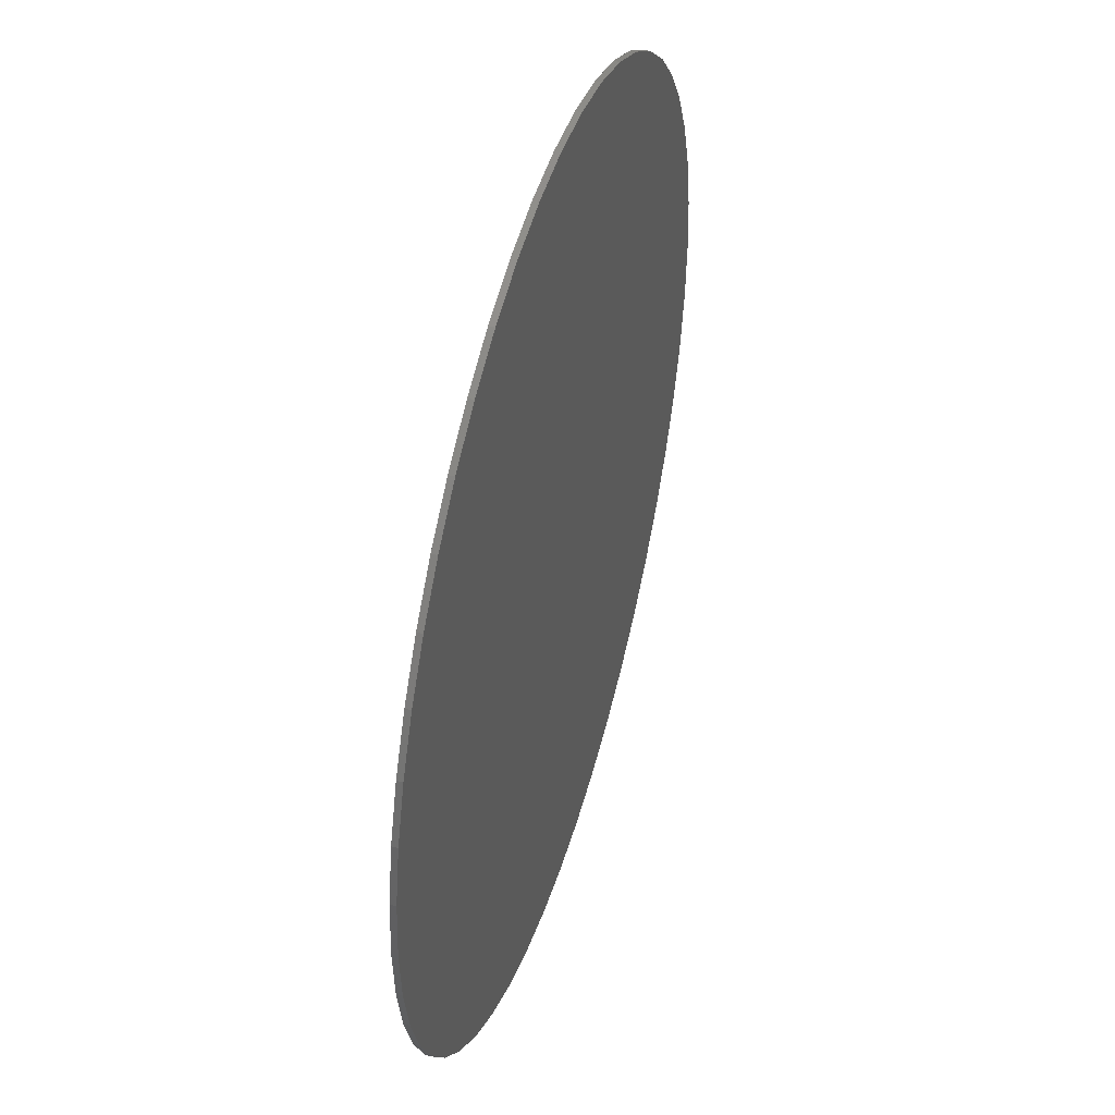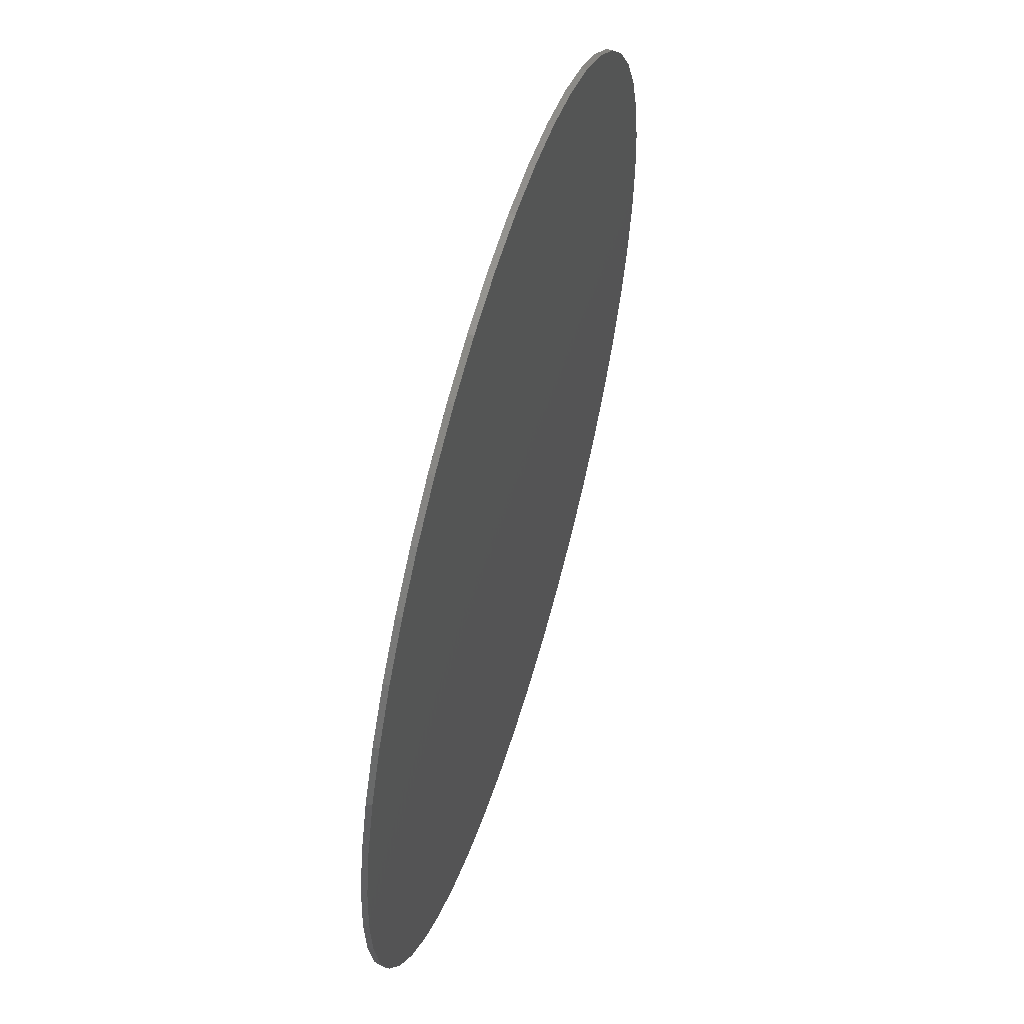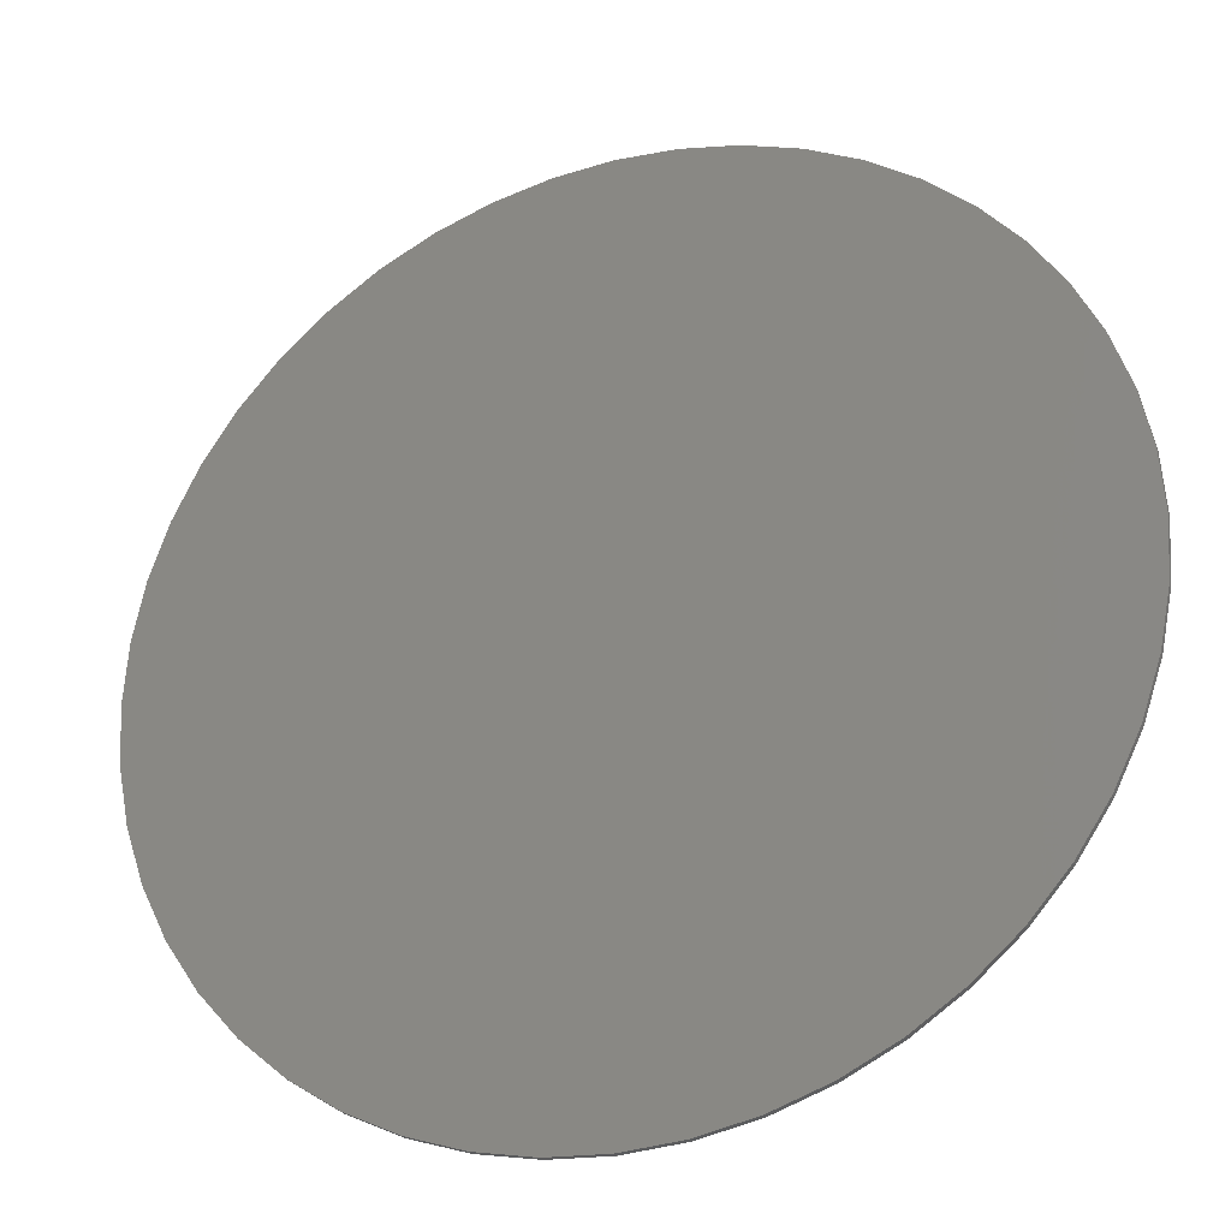
<metadata>
{"format":"stl","ext":"stl","renderer":"f3d","projection":"perspective","resolution":1024,"background":"white","views":[{"elev":45.9,"azim":106.4,"up":"+Z"},{"elev":57.2,"azim":106.5,"up":"+Z"},{"elev":-28.2,"azim":-158.8,"up":"+Z"}]}
</metadata>
<code>
# stl→obj: 320 verts, 576 faces
v 0 0 0
v 0 0 0.7767
v 0.1014 0 0.7701
v 0.201 0 0.7503
v 0.2972 0 0.7176
v 0.3884 0 0.6727
v 0.4728 0 0.6162
v 0.5492 0 0.5492
v 0.6162 0 0.4728
v 0.6727 0 0.3884
v 0.7176 0 0.2972
v 0.7503 0 0.201
v 0.7701 0 0.1014
v 0.7767 0 -0
v 0.7701 0 -0.1014
v 0.7503 0 -0.201
v 0.7176 0 -0.2972
v 0.6727 0 -0.3884
v 0.6162 0 -0.4728
v 0.5492 0 -0.5492
v 0.4728 0 -0.6162
v 0.3884 0 -0.6727
v 0.2972 0 -0.7176
v 0.201 0 -0.7503
v 0.1014 0 -0.7701
v -0 0 -0.7767
v -0.1014 0 -0.7701
v -0.201 0 -0.7503
v -0.2972 0 -0.7176
v -0.3884 0 -0.6727
v -0.4728 0 -0.6162
v -0.5492 0 -0.5492
v -0.6162 0 -0.4728
v -0.6727 0 -0.3884
v -0.7176 0 -0.2972
v -0.7503 0 -0.201
v -0.7701 0 -0.1014
v -0.7767 0 0
v -0.7701 0 0.1014
v -0.7503 0 0.201
v -0.7176 0 0.2972
v -0.6727 0 0.3884
v -0.6162 0 0.4728
v -0.5492 0 0.5492
v -0.4728 0 0.6162
v -0.3884 0 0.6727
v -0.2972 0 0.7176
v -0.201 0 0.7503
v -0.1014 0 0.7701
v 0 -0.01 0.7767
v 0.1014 -0.01 0.7701
v 0.201 -0.01 0.7503
v 0.2972 -0.01 0.7176
v 0.3884 -0.01 0.6727
v 0.4728 -0.01 0.6162
v 0.5492 -0.01 0.5492
v 0.6162 -0.01 0.4728
v 0.6727 -0.01 0.3884
v 0.7176 -0.01 0.2972
v 0.7503 -0.01 0.201
v 0.7701 -0.01 0.1014
v 0.7767 -0.01 -0
v 0.7701 -0.01 -0.1014
v 0.7503 -0.01 -0.201
v 0.7176 -0.01 -0.2972
v 0.6727 -0.01 -0.3884
v 0.6162 -0.01 -0.4728
v 0.5492 -0.01 -0.5492
v 0.4728 -0.01 -0.6162
v 0.3884 -0.01 -0.6727
v 0.2972 -0.01 -0.7176
v 0.201 -0.01 -0.7503
v 0.1014 -0.01 -0.7701
v -0 -0.01 -0.7767
v -0.1014 -0.01 -0.7701
v -0.201 -0.01 -0.7503
v -0.2972 -0.01 -0.7176
v -0.3884 -0.01 -0.6727
v -0.4728 -0.01 -0.6162
v -0.5492 -0.01 -0.5492
v -0.6162 -0.01 -0.4728
v -0.6727 -0.01 -0.3884
v -0.7176 -0.01 -0.2972
v -0.7503 -0.01 -0.201
v -0.7701 -0.01 -0.1014
v -0.7767 -0.01 0
v -0.7701 -0.01 0.1014
v -0.7503 -0.01 0.201
v -0.7176 -0.01 0.2972
v -0.6727 -0.01 0.3884
v -0.6162 -0.01 0.4728
v -0.5492 -0.01 0.5492
v -0.4728 -0.01 0.6162
v -0.3884 -0.01 0.6727
v -0.2972 -0.01 0.7176
v -0.201 -0.01 0.7503
v -0.1014 -0.01 0.7701
v -0.1699 -0.01 0.2943
v -0.3398 -0.01 0.5886
v -0.4137 -0.01 0.5392
v -0.2069 -0.01 0.2696
v -0.4806 -0.01 0.4806
v -0.2403 -0.01 0.2403
v -0.5392 -0.01 0.4137
v -0.2696 -0.01 0.2069
v -0.5886 -0.01 0.3398
v -0.2943 -0.01 0.1699
v -0.6279 -0.01 0.2601
v -0.314 -0.01 0.13
v -0.6565 -0.01 0.1759
v -0.3282 -0.01 0.08795
v -0.6738 -0.01 0.08871
v -0.3369 -0.01 0.04436
v -0.6796 -0.01 0
v -0.3398 -0.01 0
v -0.1699 -0.01 -0.2943
v -0.3398 -0.01 -0.5886
v -0.2601 -0.01 -0.6279
v -0.13 -0.01 -0.314
v -0.1759 -0.01 -0.6565
v -0.08795 -0.01 -0.3282
v -0.08871 -0.01 -0.6738
v -0.04436 -0.01 -0.3369
v 0 -0.01 -0.6796
v 0 -0.01 -0.3398
v 0.08871 -0.01 -0.6738
v 0.04436 -0.01 -0.3369
v 0.1759 -0.01 -0.6565
v 0.08795 -0.01 -0.3282
v 0.2601 -0.01 -0.6279
v 0.13 -0.01 -0.314
v 0.3398 -0.01 -0.5886
v 0.1699 -0.01 -0.2943
v 0.3398 -0.01 -0
v 0.6796 -0.01 -0
v 0.6738 -0.01 0.08871
v 0.3369 -0.01 0.04436
v 0.6565 -0.01 0.1759
v 0.3282 -0.01 0.08795
v 0.6279 -0.01 0.2601
v 0.314 -0.01 0.13
v 0.5886 -0.01 0.3398
v 0.2943 -0.01 0.1699
v 0.5392 -0.01 0.4137
v 0.2696 -0.01 0.2069
v 0.4806 -0.01 0.4806
v 0.2403 -0.01 0.2403
v 0.4137 -0.01 0.5392
v 0.2069 -0.01 0.2696
v 0.3398 -0.01 0.5886
v 0.1699 -0.01 0.2943
v -0.08496 -0.01 0.1471
v -0.1034 -0.01 0.1348
v -0.1201 -0.01 0.1201
v -0.1348 -0.01 0.1034
v -0.1471 -0.01 0.08496
v -0.157 -0.01 0.06502
v -0.1641 -0.01 0.04398
v -0.1685 -0.01 0.02218
v -0.1699 -0.01 0
v -0.08496 -0.01 -0.1471
v -0.06502 -0.01 -0.157
v -0.04398 -0.01 -0.1641
v -0.02218 -0.01 -0.1685
v 0 -0.01 -0.1699
v 0.02218 -0.01 -0.1685
v 0.04398 -0.01 -0.1641
v 0.06502 -0.01 -0.157
v 0.08496 -0.01 -0.1471
v 0.1699 -0.01 -0
v 0.1685 -0.01 0.02218
v 0.1641 -0.01 0.04398
v 0.157 -0.01 0.06502
v 0.1471 -0.01 0.08496
v 0.1348 -0.01 0.1034
v 0.1201 -0.01 0.1201
v 0.1034 -0.01 0.1348
v 0.08496 -0.01 0.1471
v -0.1274 -0.01 0
v -0.1685 -0.01 -0.02218
v -0.1263 -0.01 -0.01663
v -0.1641 -0.01 -0.04398
v -0.1231 -0.01 -0.03298
v -0.157 -0.01 -0.06503
v -0.1177 -0.01 -0.04877
v -0.1472 -0.01 -0.08496
v -0.1104 -0.01 -0.06372
v -0.1348 -0.01 -0.1034
v -0.1011 -0.01 -0.07758
v -0.1202 -0.01 -0.1202
v -0.09011 -0.01 -0.09011
v -0.1034 -0.01 -0.1348
v -0.07758 -0.01 -0.1011
v -0.08496 -0.01 -0.1472
v -0.06372 -0.01 -0.1104
v -0.06503 -0.01 -0.157
v -0.04877 -0.01 -0.1177
v -0.03298 -0.01 -0.1231
v -0.01663 -0.01 -0.1263
v 0 -0.01 -0.1274
v 0.01663 -0.01 -0.1263
v 0.03298 -0.01 -0.1231
v 0.06503 -0.01 -0.157
v 0.04877 -0.01 -0.1177
v 0.08496 -0.01 -0.1472
v 0.06372 -0.01 -0.1104
v 0.1034 -0.01 -0.1348
v 0.07758 -0.01 -0.1011
v 0.1202 -0.01 -0.1202
v 0.09011 -0.01 -0.09011
v 0.1348 -0.01 -0.1034
v 0.1011 -0.01 -0.07758
v 0.1472 -0.01 -0.08496
v 0.1104 -0.01 -0.06372
v 0.157 -0.01 -0.06503
v 0.1177 -0.01 -0.04877
v 0.1641 -0.01 -0.04398
v 0.1231 -0.01 -0.03298
v 0.1685 -0.01 -0.02218
v 0.1263 -0.01 -0.01663
v 0.1699 -0.01 0
v 0.1274 -0.01 0
v 0.1263 -0.01 0.01663
v 0.1231 -0.01 0.03298
v 0.157 -0.01 0.06503
v 0.1177 -0.01 0.04877
v 0.1472 -0.01 0.08496
v 0.1104 -0.01 0.06372
v 0.1011 -0.01 0.07758
v 0.1202 -0.01 0.1202
v 0.09011 -0.01 0.09011
v 0.07758 -0.01 0.1011
v 0.08496 -0.01 0.1472
v 0.06372 -0.01 0.1104
v 0.06503 -0.01 0.157
v 0.04877 -0.01 0.1177
v 0.04398 -0.01 0.1641
v 0.03298 -0.01 0.1231
v 0.02218 -0.01 0.1685
v 0.01663 -0.01 0.1263
v -0 -0.01 0.1699
v -0 -0.01 0.1274
v -0.02218 -0.01 0.1685
v -0.01663 -0.01 0.1263
v -0.04398 -0.01 0.1641
v -0.03298 -0.01 0.1231
v -0.06503 -0.01 0.157
v -0.04877 -0.01 0.1177
v -0.08496 -0.01 0.1472
v -0.06372 -0.01 0.1104
v -0.07758 -0.01 0.1011
v -0.1202 -0.01 0.1202
v -0.09011 -0.01 0.09011
v -0.1011 -0.01 0.07758
v -0.1472 -0.01 0.08496
v -0.1104 -0.01 0.06372
v -0.157 -0.01 0.06503
v -0.1177 -0.01 0.04877
v -0.1231 -0.01 0.03298
v -0.1263 -0.01 0.01663
v -0.1699 -0.01 -0
v -0.1274 -0.01 -0
v 0 -0.01 0.6796
v -0.08871 -0.01 0.6738
v -0.1759 -0.01 0.6565
v -0.2601 -0.01 0.6279
v -0.6738 -0.01 -0.08871
v -0.6565 -0.01 -0.1759
v -0.6279 -0.01 -0.2601
v -0.5886 -0.01 -0.3398
v -0.5392 -0.01 -0.4137
v -0.4806 -0.01 -0.4806
v -0.4137 -0.01 -0.5392
v -0 -0.01 -0.6796
v 0.4137 -0.01 -0.5392
v 0.4806 -0.01 -0.4806
v 0.5392 -0.01 -0.4137
v 0.5886 -0.01 -0.3398
v 0.6279 -0.01 -0.2601
v 0.6565 -0.01 -0.1759
v 0.6738 -0.01 -0.08871
v 0.2601 -0.01 0.6279
v 0.1759 -0.01 0.6565
v 0.08871 -0.01 0.6738
v 0 -0.01 0.1274
v 0 -0.01 0
v -0 -0.01 -0.1274
v 0.1274 -0.01 -0
v 0.13 -0.01 0.314
v 0.08795 -0.01 0.3282
v 0.04436 -0.01 0.3369
v -0 -0.01 0.6796
v -0 -0.01 0.3398
v -0.04436 -0.01 0.3369
v -0.08795 -0.01 0.3282
v -0.13 -0.01 0.314
v -0.3369 -0.01 -0.04436
v -0.3282 -0.01 -0.08795
v -0.314 -0.01 -0.13
v -0.2943 -0.01 -0.1699
v -0.2696 -0.01 -0.2069
v -0.2403 -0.01 -0.2403
v -0.2069 -0.01 -0.2696
v 0.2069 -0.01 -0.2696
v 0.2403 -0.01 -0.2403
v 0.2696 -0.01 -0.2069
v 0.2943 -0.01 -0.1699
v 0.314 -0.01 -0.13
v 0.3282 -0.01 -0.08795
v 0.3369 -0.01 -0.04436
v 0.6796 -0.01 0
v 0.3398 -0.01 0
v 0.06502 -0.01 0.157
v -0.06502 -0.01 0.157
v -0.157 -0.01 -0.06502
v -0.1471 -0.01 -0.08496
v -0.1201 -0.01 -0.1201
v 0.1201 -0.01 -0.1201
v 0.1471 -0.01 -0.08496
v 0.157 -0.01 -0.06502
f 1 2 3
f 1 3 4
f 1 4 5
f 1 5 6
f 1 6 7
f 1 7 8
f 1 8 9
f 1 9 10
f 1 10 11
f 1 11 12
f 1 12 13
f 1 13 14
f 1 14 15
f 1 15 16
f 1 16 17
f 1 17 18
f 1 18 19
f 1 19 20
f 1 20 21
f 1 21 22
f 1 22 23
f 1 23 24
f 1 24 25
f 1 25 26
f 1 26 27
f 1 27 28
f 1 28 29
f 1 29 30
f 1 30 31
f 1 31 32
f 1 32 33
f 1 33 34
f 1 34 35
f 1 35 36
f 1 36 37
f 1 37 38
f 1 38 39
f 1 39 40
f 1 40 41
f 1 41 42
f 1 42 43
f 1 43 44
f 1 44 45
f 1 45 46
f 1 46 47
f 1 47 48
f 1 48 49
f 1 49 2
f 2 50 51
f 2 51 3
f 3 51 52
f 3 52 4
f 4 52 53
f 4 53 5
f 5 53 54
f 5 54 6
f 6 54 55
f 6 55 7
f 7 55 56
f 7 56 8
f 8 56 57
f 8 57 9
f 9 57 58
f 9 58 10
f 10 58 59
f 10 59 11
f 11 59 60
f 11 60 12
f 12 60 61
f 12 61 13
f 13 61 62
f 13 62 14
f 14 62 63
f 14 63 15
f 15 63 64
f 15 64 16
f 16 64 65
f 16 65 17
f 17 65 66
f 17 66 18
f 18 66 67
f 18 67 19
f 19 67 68
f 19 68 20
f 20 68 69
f 20 69 21
f 21 69 70
f 21 70 22
f 22 70 71
f 22 71 23
f 23 71 72
f 23 72 24
f 24 72 73
f 24 73 25
f 25 73 74
f 25 74 26
f 26 74 75
f 26 75 27
f 27 75 76
f 27 76 28
f 28 76 77
f 28 77 29
f 29 77 78
f 29 78 30
f 30 78 79
f 30 79 31
f 31 79 80
f 31 80 32
f 32 80 81
f 32 81 33
f 33 81 82
f 33 82 34
f 34 82 83
f 34 83 35
f 35 83 84
f 35 84 36
f 36 84 85
f 36 85 37
f 37 85 86
f 37 86 38
f 38 86 87
f 38 87 39
f 39 87 88
f 39 88 40
f 40 88 89
f 40 89 41
f 41 89 90
f 41 90 42
f 42 90 91
f 42 91 43
f 43 91 92
f 43 92 44
f 44 92 93
f 44 93 45
f 45 93 94
f 45 94 46
f 46 94 95
f 46 95 47
f 47 95 96
f 47 96 48
f 48 96 97
f 48 97 49
f 49 97 50
f 49 50 2
f 98 99 100
f 98 100 101
f 101 100 102
f 101 102 103
f 103 102 104
f 103 104 105
f 105 104 106
f 105 106 107
f 107 106 108
f 107 108 109
f 109 108 110
f 109 110 111
f 111 110 112
f 111 112 113
f 113 112 114
f 113 114 115
f 116 117 118
f 116 118 119
f 119 118 120
f 119 120 121
f 121 120 122
f 121 122 123
f 123 122 124
f 123 124 125
f 125 124 126
f 125 126 127
f 127 126 128
f 127 128 129
f 129 128 130
f 129 130 131
f 131 130 132
f 131 132 133
f 134 135 136
f 134 136 137
f 137 136 138
f 137 138 139
f 139 138 140
f 139 140 141
f 141 140 142
f 141 142 143
f 143 142 144
f 143 144 145
f 145 144 146
f 145 146 147
f 147 146 148
f 147 148 149
f 149 148 150
f 149 150 151
f 152 98 101
f 152 101 153
f 153 101 103
f 153 103 154
f 154 103 105
f 154 105 155
f 155 105 107
f 155 107 156
f 156 107 109
f 156 109 157
f 157 109 111
f 157 111 158
f 158 111 113
f 158 113 159
f 159 113 115
f 159 115 160
f 161 116 119
f 161 119 162
f 162 119 121
f 162 121 163
f 163 121 123
f 163 123 164
f 164 123 125
f 164 125 165
f 165 125 127
f 165 127 166
f 166 127 129
f 166 129 167
f 167 129 131
f 167 131 168
f 168 131 133
f 168 133 169
f 170 134 137
f 170 137 171
f 171 137 139
f 171 139 172
f 172 139 141
f 172 141 173
f 173 141 143
f 173 143 174
f 174 143 145
f 174 145 175
f 175 145 147
f 175 147 176
f 176 147 149
f 176 149 177
f 177 149 151
f 177 151 178
f 179 160 180
f 179 180 181
f 181 180 182
f 181 182 183
f 183 182 184
f 183 184 185
f 185 184 186
f 185 186 187
f 187 186 188
f 187 188 189
f 189 188 190
f 189 190 191
f 191 190 192
f 191 192 193
f 193 192 194
f 193 194 195
f 195 194 196
f 195 196 197
f 197 196 163
f 197 163 198
f 198 163 164
f 198 164 199
f 199 164 165
f 199 165 200
f 200 165 166
f 200 166 201
f 201 166 167
f 201 167 202
f 202 167 203
f 202 203 204
f 204 203 205
f 204 205 206
f 206 205 207
f 206 207 208
f 208 207 209
f 208 209 210
f 210 209 211
f 210 211 212
f 212 211 213
f 212 213 214
f 214 213 215
f 214 215 216
f 216 215 217
f 216 217 218
f 218 217 219
f 218 219 220
f 220 219 221
f 220 221 222
f 222 221 171
f 222 171 223
f 223 171 172
f 223 172 224
f 224 172 225
f 224 225 226
f 226 225 227
f 226 227 228
f 228 227 175
f 228 175 229
f 229 175 230
f 229 230 231
f 231 230 177
f 231 177 232
f 232 177 233
f 232 233 234
f 234 233 235
f 234 235 236
f 236 235 237
f 236 237 238
f 238 237 239
f 238 239 240
f 240 239 241
f 240 241 242
f 242 241 243
f 242 243 244
f 244 243 245
f 244 245 246
f 246 245 247
f 246 247 248
f 248 247 249
f 248 249 250
f 250 249 153
f 250 153 251
f 251 153 252
f 251 252 253
f 253 252 155
f 253 155 254
f 254 155 255
f 254 255 256
f 256 255 257
f 256 257 258
f 258 257 158
f 258 158 259
f 259 158 159
f 259 159 260
f 260 159 261
f 260 261 262
f 263 50 97
f 263 97 264
f 264 97 96
f 264 96 265
f 265 96 95
f 265 95 266
f 266 95 94
f 266 94 99
f 99 94 93
f 99 93 100
f 100 93 92
f 100 92 102
f 102 92 91
f 102 91 104
f 104 91 90
f 104 90 106
f 106 90 89
f 106 89 108
f 108 89 88
f 108 88 110
f 110 88 87
f 110 87 112
f 112 87 86
f 112 86 114
f 114 86 85
f 114 85 267
f 267 85 84
f 267 84 268
f 268 84 83
f 268 83 269
f 269 83 82
f 269 82 270
f 270 82 81
f 270 81 271
f 271 81 80
f 271 80 272
f 272 80 79
f 272 79 273
f 273 79 78
f 273 78 117
f 117 78 77
f 117 77 118
f 118 77 76
f 118 76 120
f 120 76 75
f 120 75 122
f 122 75 74
f 122 74 274
f 274 74 73
f 274 73 126
f 126 73 72
f 126 72 128
f 128 72 71
f 128 71 130
f 130 71 70
f 130 70 132
f 132 70 69
f 132 69 275
f 275 69 68
f 275 68 276
f 276 68 67
f 276 67 277
f 277 67 66
f 277 66 278
f 278 66 65
f 278 65 279
f 279 65 64
f 279 64 280
f 280 64 63
f 280 63 281
f 281 63 62
f 281 62 135
f 135 62 61
f 135 61 136
f 136 61 60
f 136 60 138
f 138 60 59
f 138 59 140
f 140 59 58
f 140 58 142
f 142 58 57
f 142 57 144
f 144 57 56
f 144 56 146
f 146 56 55
f 146 55 148
f 148 55 54
f 148 54 150
f 150 54 53
f 150 53 282
f 282 53 52
f 282 52 283
f 283 52 51
f 283 51 284
f 284 51 50
f 284 50 263
f 285 244 286
f 244 246 286
f 246 248 286
f 248 250 286
f 250 251 286
f 251 253 286
f 253 254 286
f 254 256 286
f 256 258 286
f 258 259 286
f 259 260 286
f 260 179 286
f 179 181 286
f 181 183 286
f 183 185 286
f 185 187 286
f 187 189 286
f 189 191 286
f 191 193 286
f 193 195 286
f 195 197 286
f 197 198 286
f 198 199 286
f 199 287 286
f 287 201 286
f 201 202 286
f 202 204 286
f 204 206 286
f 206 208 286
f 208 210 286
f 210 212 286
f 212 214 286
f 214 216 286
f 216 218 286
f 218 220 286
f 220 288 286
f 288 223 286
f 223 224 286
f 224 226 286
f 226 228 286
f 228 229 286
f 229 231 286
f 231 232 286
f 232 234 286
f 234 236 286
f 236 238 286
f 238 240 286
f 240 285 286
f 151 150 282
f 151 282 289
f 289 282 283
f 289 283 290
f 290 283 284
f 290 284 291
f 291 284 292
f 291 292 293
f 293 292 264
f 293 264 294
f 294 264 265
f 294 265 295
f 295 265 266
f 295 266 296
f 296 266 99
f 296 99 98
f 115 114 267
f 115 267 297
f 297 267 268
f 297 268 298
f 298 268 269
f 298 269 299
f 299 269 270
f 299 270 300
f 300 270 271
f 300 271 301
f 301 271 272
f 301 272 302
f 302 272 273
f 302 273 303
f 303 273 117
f 303 117 116
f 133 132 275
f 133 275 304
f 304 275 276
f 304 276 305
f 305 276 277
f 305 277 306
f 306 277 278
f 306 278 307
f 307 278 279
f 307 279 308
f 308 279 280
f 308 280 309
f 309 280 281
f 309 281 310
f 310 281 311
f 310 311 312
f 178 151 289
f 178 289 313
f 313 289 290
f 313 290 237
f 237 290 291
f 237 291 239
f 239 291 293
f 239 293 241
f 241 293 294
f 241 294 243
f 243 294 295
f 243 295 245
f 245 295 296
f 245 296 314
f 314 296 98
f 314 98 152
f 160 115 297
f 160 297 180
f 180 297 298
f 180 298 182
f 182 298 299
f 182 299 315
f 315 299 300
f 315 300 316
f 316 300 301
f 316 301 188
f 188 301 302
f 188 302 317
f 317 302 303
f 317 303 192
f 192 303 116
f 192 116 161
f 169 133 304
f 169 304 207
f 207 304 305
f 207 305 318
f 318 305 306
f 318 306 211
f 211 306 307
f 211 307 319
f 319 307 308
f 319 308 320
f 320 308 309
f 320 309 217
f 217 309 310
f 217 310 219
f 219 310 312
f 219 312 221

</code>
